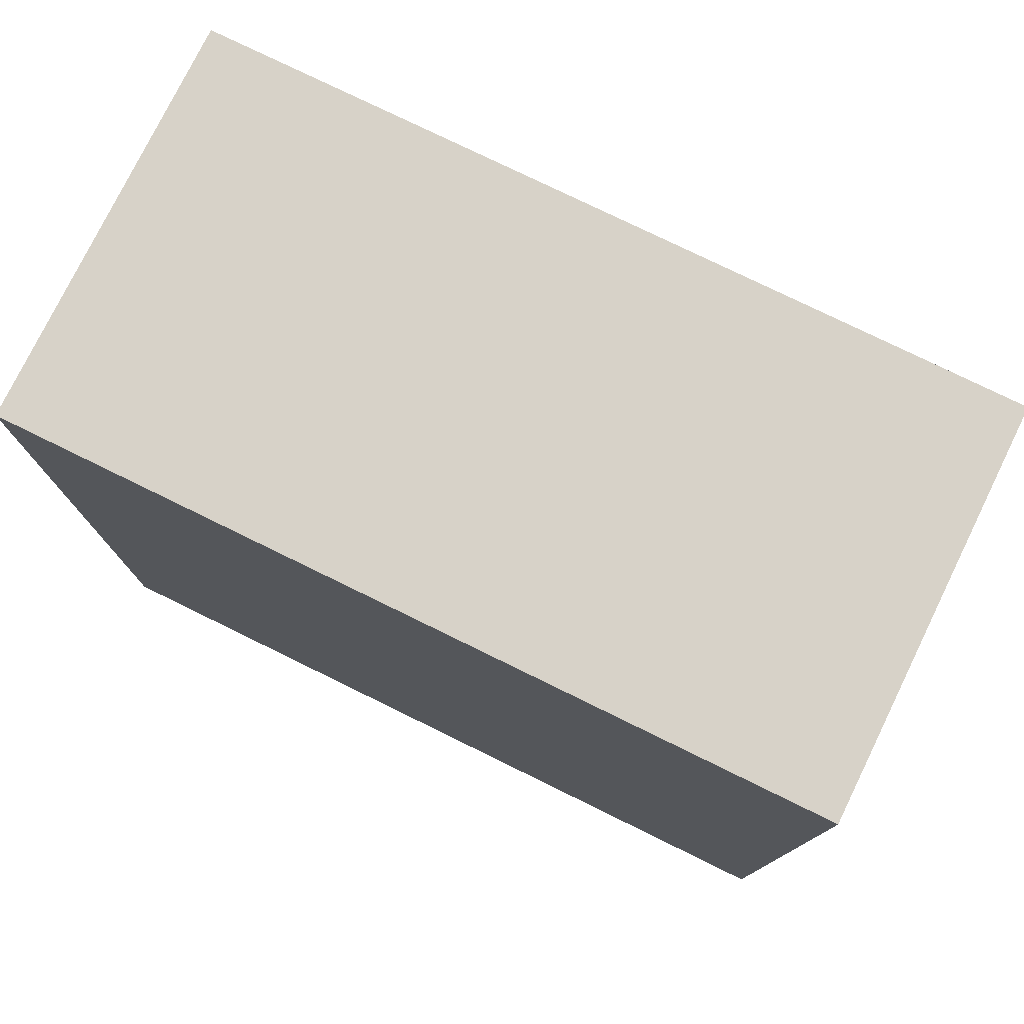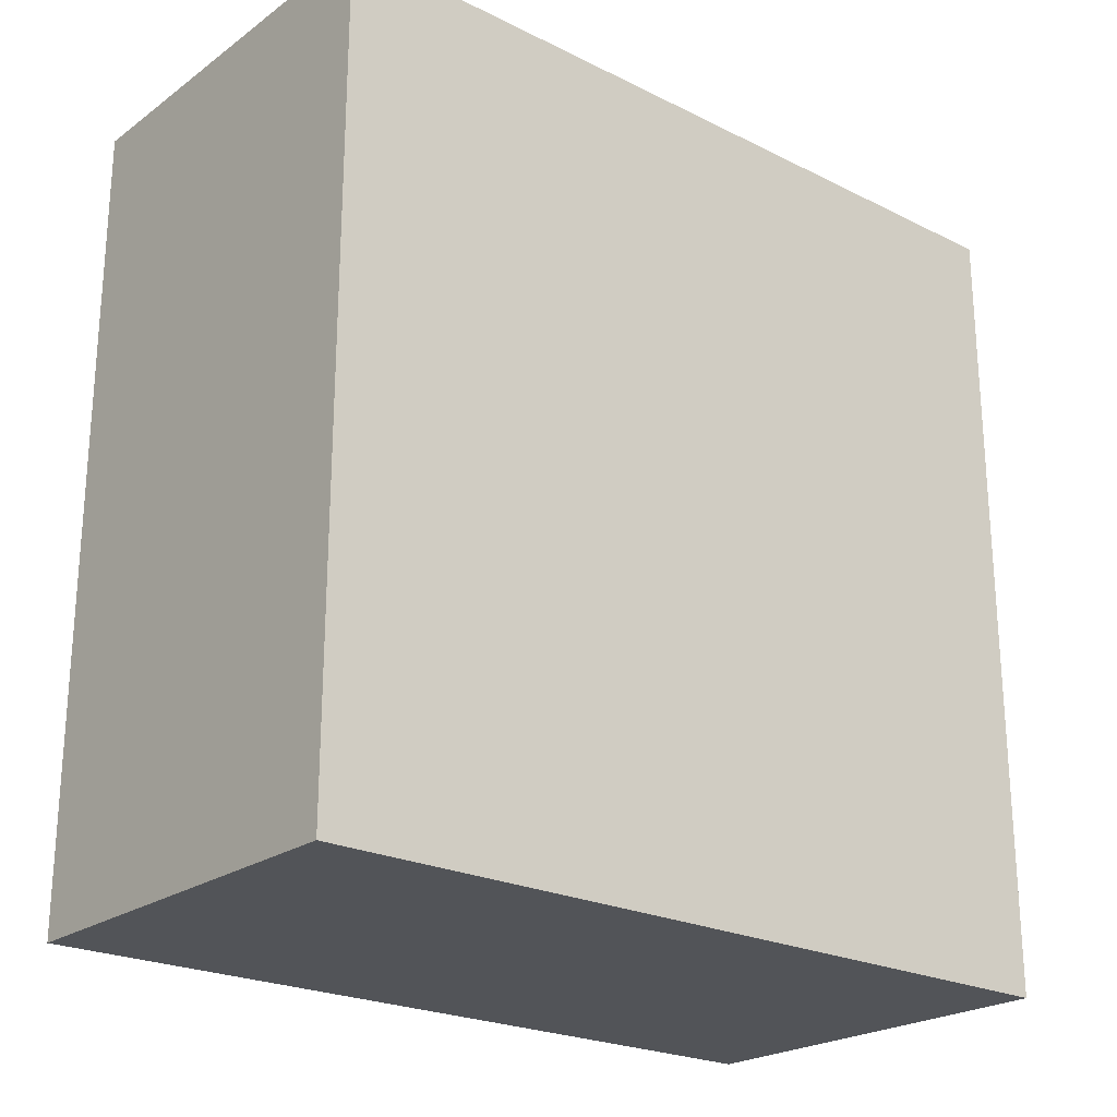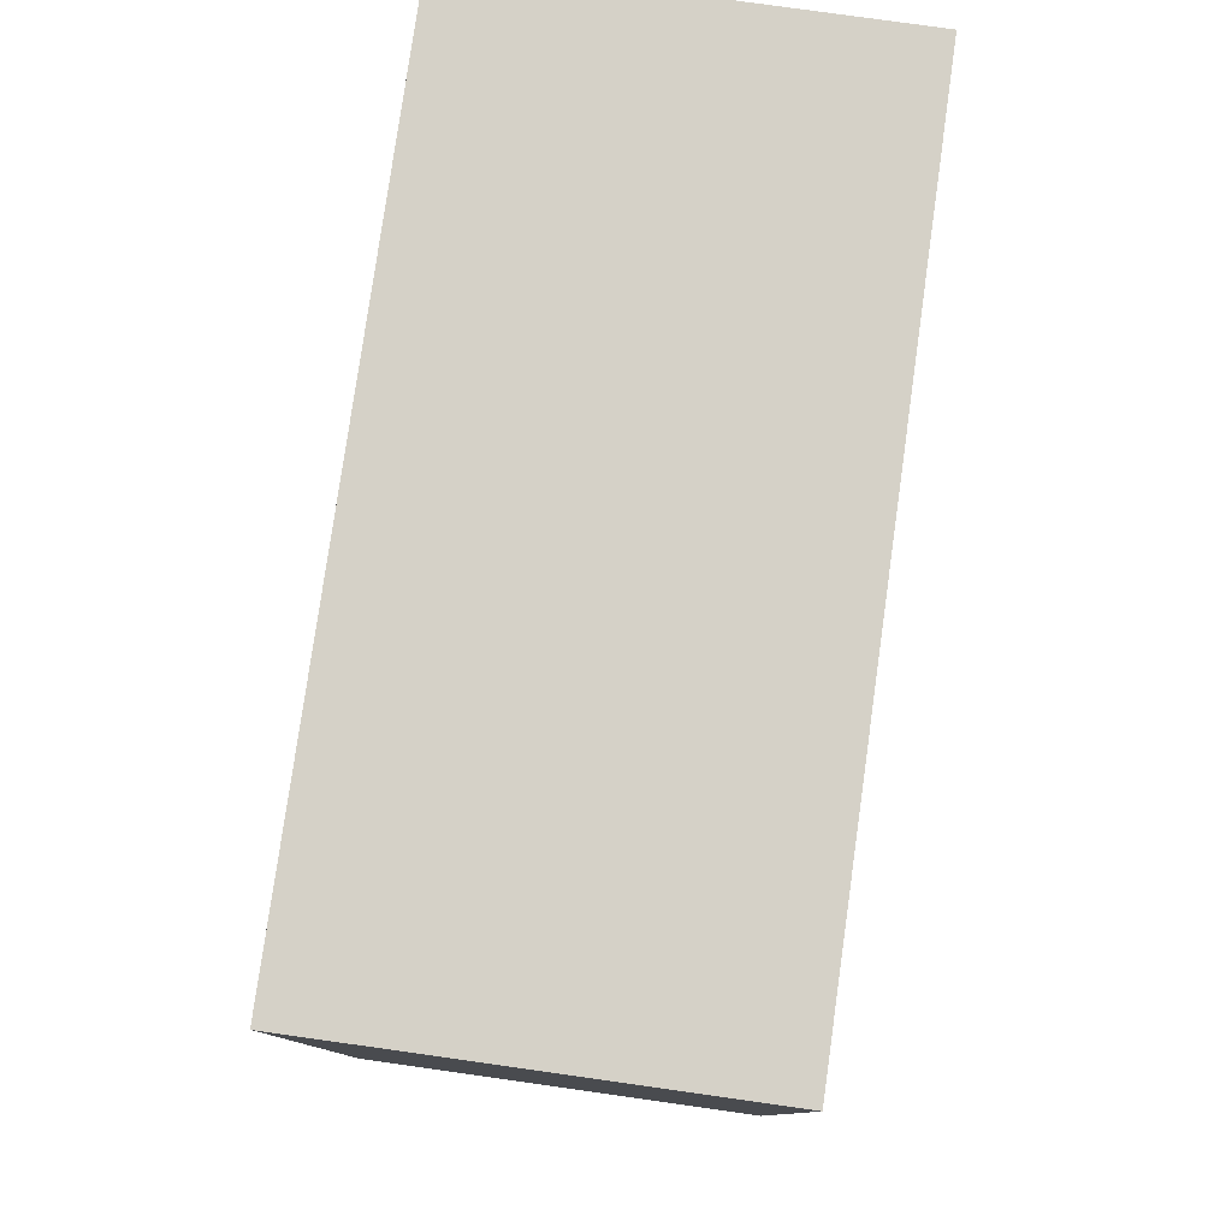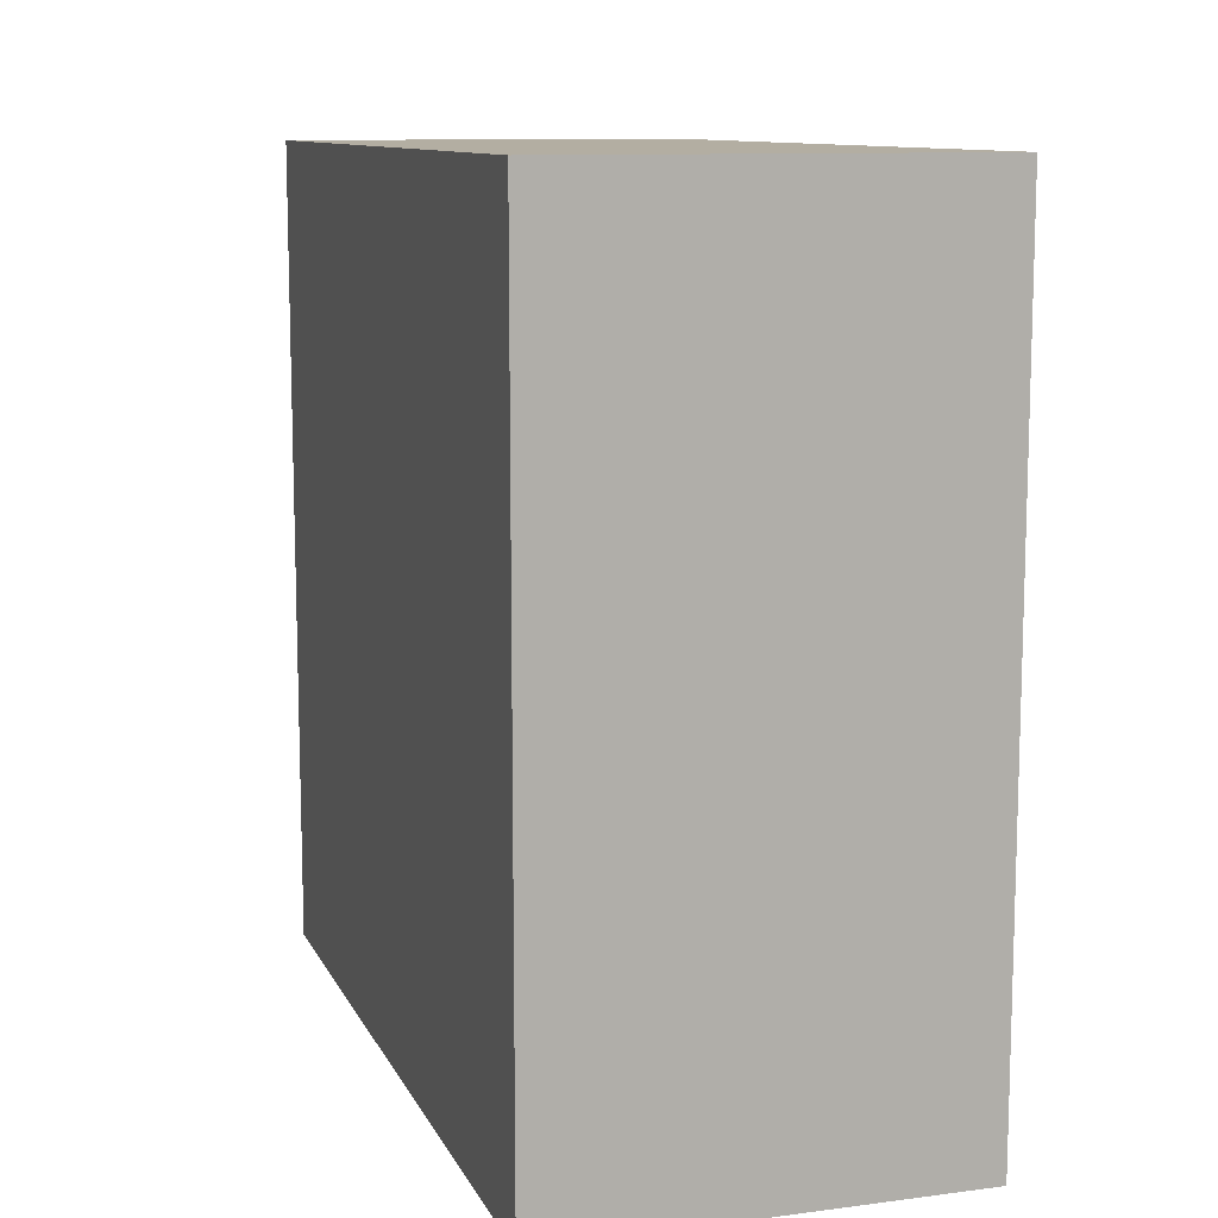
<metadata>
{"format":"obj","ext":"obj","renderer":"f3d","projection":"perspective","resolution":1024,"background":"white","views":[{"elev":77.4,"azim":116.1,"up":"+Z"},{"elev":-23.1,"azim":-130.0,"up":"+Y"},{"elev":79.2,"azim":8.0,"up":"+Y"},{"elev":10.8,"azim":-17.7,"up":"+Y"}]}
</metadata>
<code>
v -8 0 16
v -8 0 -16
v -8 1 16
v -8 1 12
v -8 1 11
v -8 1 -0
v -8 1 -4
v -8 1 -5
v -8 1 -16
v -8 4 16
v -8 4 12
v -8 4 11
v -8 4 -0
v -8 4 -4
v -8 4 -5
v -8 4 -16
v -8 5 16
v -8 5 5
v -8 5 4
v -8 5 -11
v -8 5 -12
v -8 5 -16
v -8 8 16
v -8 8 5
v -8 8 4
v -8 8 -11
v -8 8 -12
v -8 8 -16
v -8 9 16
v -8 9 12
v -8 9 11
v -8 9 -0
v -8 9 -4
v -8 9 -5
v -8 9 -16
v -8 12 16
v -8 12 12
v -8 12 11
v -8 12 -0
v -8 12 -4
v -8 12 -5
v -8 12 -16
v -8 13 16
v -8 13 5
v -8 13 4
v -8 13 -11
v -8 13 -12
v -8 13 -16
v -8 16 16
v -8 16 5
v -8 16 4
v -8 16 -11
v -8 16 -12
v -8 16 -16
v -8 17 16
v -8 17 12
v -8 17 11
v -8 17 -0
v -8 17 -4
v -8 17 -5
v -8 17 -16
v -8 20 16
v -8 20 12
v -8 20 11
v -8 20 -0
v -8 20 -4
v -8 20 -5
v -8 20 -16
v -8 21 16
v -8 21 5
v -8 21 4
v -8 21 -11
v -8 21 -12
v -8 21 -16
v -8 24 16
v -8 24 5
v -8 24 4
v -8 24 -11
v -8 24 -12
v -8 24 -16
v -8 25 16
v -8 25 12
v -8 25 11
v -8 25 -0
v -8 25 -4
v -8 25 -5
v -8 25 -16
v -8 28 16
v -8 28 12
v -8 28 11
v -8 28 -0
v -8 28 -4
v -8 28 -5
v -8 28 -16
v -8 29 16
v -8 29 5
v -8 29 4
v -8 29 -11
v -8 29 -12
v -8 29 -16
v -8 32 16
v -8 32 5
v -8 32 4
v -8 32 -11
v -8 32 -12
v -8 32 -16
v 8 0 16
v 8 0 -16
v 8 1 16
v 8 1 5
v 8 1 4
v 8 1 -11
v 8 1 -12
v 8 1 -16
v 8 4 16
v 8 4 5
v 8 4 4
v 8 4 -11
v 8 4 -12
v 8 4 -16
v 8 5 16
v 8 5 12
v 8 5 11
v 8 5 -0
v 8 5 -4
v 8 5 -5
v 8 5 -16
v 8 8 16
v 8 8 12
v 8 8 11
v 8 8 -0
v 8 8 -4
v 8 8 -5
v 8 8 -16
v 8 9 16
v 8 9 5
v 8 9 4
v 8 9 -11
v 8 9 -12
v 8 9 -16
v 8 12 16
v 8 12 5
v 8 12 4
v 8 12 -11
v 8 12 -12
v 8 12 -16
v 8 13 16
v 8 13 12
v 8 13 11
v 8 13 -0
v 8 13 -4
v 8 13 -5
v 8 13 -16
v 8 16 16
v 8 16 12
v 8 16 11
v 8 16 -0
v 8 16 -4
v 8 16 -5
v 8 16 -16
v 8 17 16
v 8 17 5
v 8 17 4
v 8 17 -11
v 8 17 -12
v 8 17 -16
v 8 20 16
v 8 20 5
v 8 20 4
v 8 20 -11
v 8 20 -12
v 8 20 -16
v 8 21 16
v 8 21 12
v 8 21 11
v 8 21 -0
v 8 21 -4
v 8 21 -5
v 8 21 -16
v 8 24 16
v 8 24 12
v 8 24 11
v 8 24 -0
v 8 24 -4
v 8 24 -5
v 8 24 -16
v 8 25 16
v 8 25 5
v 8 25 4
v 8 25 -11
v 8 25 -12
v 8 25 -16
v 8 28 16
v 8 28 5
v 8 28 4
v 8 28 -11
v 8 28 -12
v 8 28 -16
v 8 29 16
v 8 29 12
v 8 29 11
v 8 29 -0
v 8 29 -4
v 8 29 -5
v 8 29 -16
v 8 32 16
v 8 32 12
v 8 32 11
v 8 32 -0
v 8 32 -4
v 8 32 -5
v 8 32 -16
v -8 0 16
v -8 1 16
v -8 4 16
v -8 5 16
v -8 8 16
v -8 9 16
v -8 12 16
v -8 13 16
v -8 16 16
v -8 17 16
v -8 20 16
v -8 21 16
v -8 24 16
v -8 25 16
v -8 28 16
v -8 29 16
v -8 32 16
v -4 5 16
v -4 8 16
v -4 13 16
v -4 16 16
v -4 21 16
v -4 24 16
v -4 29 16
v -4 32 16
v -3 5 16
v -3 8 16
v -3 13 16
v -3 16 16
v -3 21 16
v -3 24 16
v -3 29 16
v -3 32 16
v 3 1 16
v 3 4 16
v 3 9 16
v 3 12 16
v 3 17 16
v 3 20 16
v 3 25 16
v 3 28 16
v 4 1 16
v 4 4 16
v 4 9 16
v 4 12 16
v 4 17 16
v 4 20 16
v 4 25 16
v 4 28 16
v 8 0 16
v 8 1 16
v 8 4 16
v 8 5 16
v 8 8 16
v 8 9 16
v 8 12 16
v 8 13 16
v 8 16 16
v 8 17 16
v 8 20 16
v 8 21 16
v 8 24 16
v 8 25 16
v 8 28 16
v 8 29 16
v 8 32 16
v -8 0 -16
v -8 1 -16
v -8 4 -16
v -8 5 -16
v -8 8 -16
v -8 9 -16
v -8 12 -16
v -8 13 -16
v -8 16 -16
v -8 17 -16
v -8 20 -16
v -8 21 -16
v -8 24 -16
v -8 25 -16
v -8 28 -16
v -8 29 -16
v -8 32 -16
v -4 1 -16
v -4 4 -16
v -4 9 -16
v -4 12 -16
v -4 17 -16
v -4 20 -16
v -4 25 -16
v -4 28 -16
v -3 1 -16
v -3 4 -16
v -3 9 -16
v -3 12 -16
v -3 17 -16
v -3 20 -16
v -3 25 -16
v -3 28 -16
v 3 5 -16
v 3 8 -16
v 3 13 -16
v 3 16 -16
v 3 21 -16
v 3 24 -16
v 3 29 -16
v 3 32 -16
v 4 5 -16
v 4 8 -16
v 4 13 -16
v 4 16 -16
v 4 21 -16
v 4 24 -16
v 4 29 -16
v 4 32 -16
v 8 0 -16
v 8 1 -16
v 8 4 -16
v 8 5 -16
v 8 8 -16
v 8 9 -16
v 8 12 -16
v 8 13 -16
v 8 16 -16
v 8 17 -16
v 8 20 -16
v 8 21 -16
v 8 24 -16
v 8 25 -16
v 8 28 -16
v 8 29 -16
v 8 32 -16
v -8 0 16
v 8 0 16
v -8 0 -16
v 8 0 -16
v -8 32 16
v -4 32 16
v -3 32 16
v 8 32 16
v -7 32 15
v -4 32 15
v -3 32 15
v 7 32 15
v -6 32 14
v 6 32 14
v 7 32 12
v 8 32 12
v 7 32 11
v 8 32 11
v -8 32 5
v -7 32 5
v -8 32 4
v -7 32 4
v -6 32 2
v 6 32 2
v -7 32 1
v 3 32 1
v 4 32 1
v 7 32 1
v -4 32 -0
v -3 32 -0
v 3 32 -0
v 4 32 -0
v 8 32 -0
v -7 32 -1
v -4 32 -1
v -3 32 -1
v 7 32 -1
v -6 32 -2
v 6 32 -2
v 7 32 -4
v 8 32 -4
v 7 32 -5
v 8 32 -5
v -8 32 -11
v -7 32 -11
v -8 32 -12
v -7 32 -12
v -6 32 -14
v 6 32 -14
v -7 32 -15
v 3 32 -15
v 4 32 -15
v 7 32 -15
v -8 32 -16
v 3 32 -16
v 4 32 -16
v 8 32 -16
f 3 2 1
f 4 2 3
f 5 2 4
f 6 2 5
f 7 2 6
f 8 2 7
f 9 2 8
f 10 4 3
f 11 5 4
f 11 4 10
f 12 6 5
f 12 5 11
f 13 7 6
f 13 6 12
f 14 8 7
f 14 7 13
f 15 9 8
f 15 8 14
f 16 9 15
f 17 11 10
f 17 12 11
f 17 16 15
f 17 15 14
f 17 14 13
f 17 13 12
f 18 16 17
f 19 16 18
f 20 16 19
f 21 16 20
f 22 16 21
f 23 18 17
f 24 19 18
f 24 18 23
f 25 20 19
f 25 19 24
f 26 21 20
f 26 20 25
f 27 22 21
f 27 21 26
f 28 22 27
f 29 24 23
f 29 25 24
f 29 28 27
f 29 27 26
f 29 26 25
f 30 28 29
f 31 28 30
f 32 28 31
f 33 28 32
f 34 28 33
f 35 28 34
f 36 30 29
f 37 31 30
f 37 30 36
f 38 32 31
f 38 31 37
f 39 33 32
f 39 32 38
f 40 34 33
f 40 33 39
f 41 35 34
f 41 34 40
f 42 35 41
f 43 37 36
f 43 38 37
f 43 42 41
f 43 41 40
f 43 40 39
f 43 39 38
f 44 42 43
f 45 42 44
f 46 42 45
f 47 42 46
f 48 42 47
f 49 44 43
f 50 45 44
f 50 44 49
f 51 46 45
f 51 45 50
f 52 47 46
f 52 46 51
f 53 48 47
f 53 47 52
f 54 48 53
f 55 50 49
f 55 51 50
f 55 54 53
f 55 53 52
f 55 52 51
f 56 54 55
f 57 54 56
f 58 54 57
f 59 54 58
f 60 54 59
f 61 54 60
f 62 56 55
f 63 57 56
f 63 56 62
f 64 58 57
f 64 57 63
f 65 59 58
f 65 58 64
f 66 60 59
f 66 59 65
f 67 61 60
f 67 60 66
f 68 61 67
f 69 63 62
f 69 64 63
f 69 68 67
f 69 67 66
f 69 66 65
f 69 65 64
f 70 68 69
f 71 68 70
f 72 68 71
f 73 68 72
f 74 68 73
f 75 70 69
f 76 71 70
f 76 70 75
f 77 72 71
f 77 71 76
f 78 73 72
f 78 72 77
f 79 74 73
f 79 73 78
f 80 74 79
f 81 76 75
f 81 77 76
f 81 80 79
f 81 79 78
f 81 78 77
f 82 80 81
f 83 80 82
f 84 80 83
f 85 80 84
f 86 80 85
f 87 80 86
f 88 82 81
f 89 83 82
f 89 82 88
f 90 84 83
f 90 83 89
f 91 85 84
f 91 84 90
f 92 86 85
f 92 85 91
f 93 87 86
f 93 86 92
f 94 87 93
f 95 89 88
f 95 90 89
f 95 94 93
f 95 93 92
f 95 92 91
f 95 91 90
f 96 94 95
f 97 94 96
f 98 94 97
f 99 94 98
f 100 94 99
f 101 96 95
f 102 97 96
f 102 96 101
f 103 98 97
f 103 97 102
f 104 99 98
f 104 98 103
f 105 100 99
f 105 99 104
f 106 100 105
f 107 108 109
f 109 108 110
f 110 108 111
f 111 108 112
f 112 108 113
f 113 108 114
f 109 110 115
f 110 111 116
f 115 110 116
f 111 112 117
f 116 111 117
f 112 113 118
f 117 112 118
f 113 114 119
f 118 113 119
f 119 114 120
f 115 116 121
f 116 117 121
f 119 120 121
f 118 119 121
f 117 118 121
f 121 120 122
f 122 120 123
f 123 120 124
f 124 120 125
f 125 120 126
f 126 120 127
f 121 122 128
f 122 123 129
f 128 122 129
f 123 124 130
f 129 123 130
f 124 125 131
f 130 124 131
f 125 126 132
f 131 125 132
f 126 127 133
f 132 126 133
f 133 127 134
f 128 129 135
f 129 130 135
f 133 134 135
f 132 133 135
f 131 132 135
f 130 131 135
f 135 134 136
f 136 134 137
f 137 134 138
f 138 134 139
f 139 134 140
f 135 136 141
f 136 137 142
f 141 136 142
f 137 138 143
f 142 137 143
f 138 139 144
f 143 138 144
f 139 140 145
f 144 139 145
f 145 140 146
f 141 142 147
f 142 143 147
f 145 146 147
f 144 145 147
f 143 144 147
f 147 146 148
f 148 146 149
f 149 146 150
f 150 146 151
f 151 146 152
f 152 146 153
f 147 148 154
f 148 149 155
f 154 148 155
f 149 150 156
f 155 149 156
f 150 151 157
f 156 150 157
f 151 152 158
f 157 151 158
f 152 153 159
f 158 152 159
f 159 153 160
f 154 155 161
f 155 156 161
f 159 160 161
f 158 159 161
f 157 158 161
f 156 157 161
f 161 160 162
f 162 160 163
f 163 160 164
f 164 160 165
f 165 160 166
f 161 162 167
f 162 163 168
f 167 162 168
f 163 164 169
f 168 163 169
f 164 165 170
f 169 164 170
f 165 166 171
f 170 165 171
f 171 166 172
f 167 168 173
f 168 169 173
f 171 172 173
f 170 171 173
f 169 170 173
f 173 172 174
f 174 172 175
f 175 172 176
f 176 172 177
f 177 172 178
f 178 172 179
f 173 174 180
f 174 175 181
f 180 174 181
f 175 176 182
f 181 175 182
f 176 177 183
f 182 176 183
f 177 178 184
f 183 177 184
f 178 179 185
f 184 178 185
f 185 179 186
f 180 181 187
f 181 182 187
f 185 186 187
f 184 185 187
f 183 184 187
f 182 183 187
f 187 186 188
f 188 186 189
f 189 186 190
f 190 186 191
f 191 186 192
f 187 188 193
f 188 189 194
f 193 188 194
f 189 190 195
f 194 189 195
f 190 191 196
f 195 190 196
f 191 192 197
f 196 191 197
f 197 192 198
f 193 194 199
f 194 195 199
f 197 198 199
f 196 197 199
f 195 196 199
f 199 198 200
f 200 198 201
f 201 198 202
f 202 198 203
f 203 198 204
f 204 198 205
f 199 200 206
f 200 201 207
f 206 200 207
f 201 202 208
f 207 201 208
f 202 203 209
f 208 202 209
f 203 204 210
f 209 203 210
f 204 205 211
f 210 204 211
f 211 205 212
f 230 216 215
f 230 217 216
f 231 218 217
f 231 217 230
f 232 220 219
f 232 221 220
f 233 222 221
f 233 221 232
f 234 224 223
f 234 225 224
f 235 226 225
f 235 225 234
f 236 229 228
f 236 228 227
f 237 229 236
f 238 230 215
f 238 231 230
f 239 218 231
f 239 231 238
f 240 232 219
f 240 233 232
f 241 222 233
f 241 233 240
f 242 235 234
f 242 234 223
f 243 226 235
f 243 235 242
f 244 237 236
f 244 236 227
f 245 237 244
f 246 214 213
f 246 215 214
f 247 238 215
f 247 215 246
f 248 219 218
f 248 218 239
f 249 240 219
f 249 219 248
f 250 222 241
f 250 223 222
f 251 242 223
f 251 223 250
f 252 226 243
f 252 227 226
f 253 244 227
f 253 227 252
f 254 246 213
f 254 247 246
f 255 238 247
f 255 247 254
f 256 249 248
f 256 248 239
f 257 240 249
f 257 249 256
f 258 250 241
f 258 251 250
f 259 242 251
f 259 251 258
f 260 253 252
f 260 252 243
f 261 244 253
f 261 253 260
f 262 254 213
f 263 255 254
f 263 254 262
f 264 238 255
f 264 255 263
f 265 239 238
f 265 238 264
f 266 256 239
f 266 239 265
f 267 257 256
f 267 256 266
f 268 240 257
f 268 257 267
f 269 241 240
f 269 240 268
f 270 258 241
f 270 241 269
f 271 259 258
f 271 258 270
f 272 242 259
f 272 259 271
f 273 243 242
f 273 242 272
f 274 260 243
f 274 243 273
f 275 261 260
f 275 260 274
f 276 244 261
f 276 261 275
f 277 245 244
f 277 244 276
f 278 245 277
f 279 280 296
f 280 281 296
f 281 282 297
f 296 281 297
f 283 284 298
f 284 285 298
f 285 286 299
f 298 285 299
f 287 288 300
f 288 289 300
f 289 290 301
f 300 289 301
f 291 292 302
f 292 293 302
f 293 294 303
f 302 293 303
f 279 296 304
f 296 297 304
f 297 282 305
f 304 297 305
f 283 298 306
f 298 299 306
f 299 286 307
f 306 299 307
f 287 300 308
f 300 301 308
f 301 290 309
f 308 301 309
f 291 302 310
f 302 303 310
f 303 294 311
f 310 303 311
f 282 283 312
f 305 282 312
f 283 306 313
f 312 283 313
f 286 287 314
f 307 286 314
f 287 308 315
f 314 287 315
f 309 290 316
f 290 291 316
f 291 310 317
f 316 291 317
f 294 295 318
f 311 294 318
f 318 295 319
f 305 312 320
f 312 313 320
f 313 306 321
f 320 313 321
f 314 315 322
f 307 314 322
f 315 308 323
f 322 315 323
f 309 316 324
f 316 317 324
f 317 310 325
f 324 317 325
f 318 319 326
f 311 318 326
f 326 319 327
f 279 304 328
f 304 305 329
f 328 304 329
f 305 320 330
f 329 305 330
f 320 321 331
f 330 320 331
f 321 306 332
f 331 321 332
f 306 307 333
f 332 306 333
f 307 322 334
f 333 307 334
f 322 323 335
f 334 322 335
f 323 308 336
f 335 323 336
f 308 309 337
f 336 308 337
f 309 324 338
f 337 309 338
f 324 325 339
f 338 324 339
f 325 310 340
f 339 325 340
f 310 311 341
f 340 310 341
f 311 326 342
f 341 311 342
f 326 327 343
f 342 326 343
f 343 327 344
f 347 346 345
f 348 346 347
f 349 350 353
f 350 351 354
f 353 350 354
f 351 352 355
f 354 351 355
f 355 352 356
f 353 354 357
f 354 355 357
f 355 356 357
f 357 356 358
f 356 352 359
f 358 356 359
f 359 352 360
f 358 359 361
f 359 360 361
f 361 360 362
f 349 353 363
f 353 357 364
f 363 353 364
f 363 364 365
f 364 357 366
f 365 364 366
f 357 358 367
f 366 357 367
f 358 361 368
f 367 358 368
f 365 366 369
f 366 367 369
f 367 368 369
f 369 368 370
f 370 368 371
f 368 361 372
f 371 368 372
f 361 362 372
f 369 370 373
f 373 370 374
f 370 371 375
f 374 370 375
f 371 372 376
f 375 371 376
f 372 362 377
f 376 372 377
f 365 369 378
f 369 373 378
f 373 374 379
f 378 373 379
f 375 376 380
f 379 374 380
f 374 375 380
f 376 377 380
f 380 377 381
f 378 379 382
f 379 380 382
f 380 381 382
f 382 381 383
f 381 377 384
f 383 381 384
f 384 377 385
f 383 384 386
f 384 385 386
f 386 385 387
f 365 378 388
f 378 382 389
f 388 378 389
f 388 389 390
f 389 382 391
f 390 389 391
f 382 383 392
f 391 382 392
f 383 386 393
f 392 383 393
f 390 391 394
f 391 392 394
f 392 393 394
f 394 393 395
f 395 393 396
f 393 386 397
f 396 393 397
f 386 387 397
f 394 395 398
f 390 394 398
f 395 396 399
f 398 395 399
f 396 397 400
f 399 396 400
f 397 387 401
f 400 397 401

</code>
